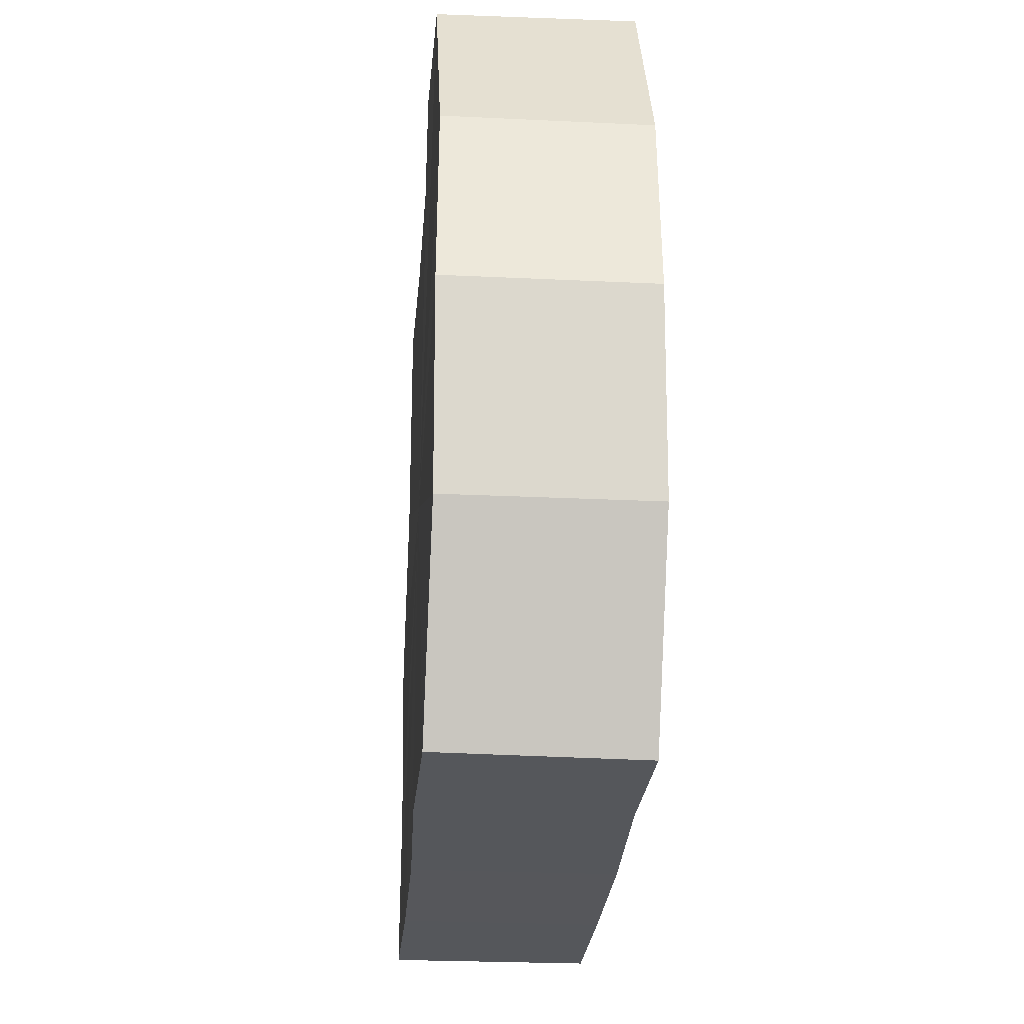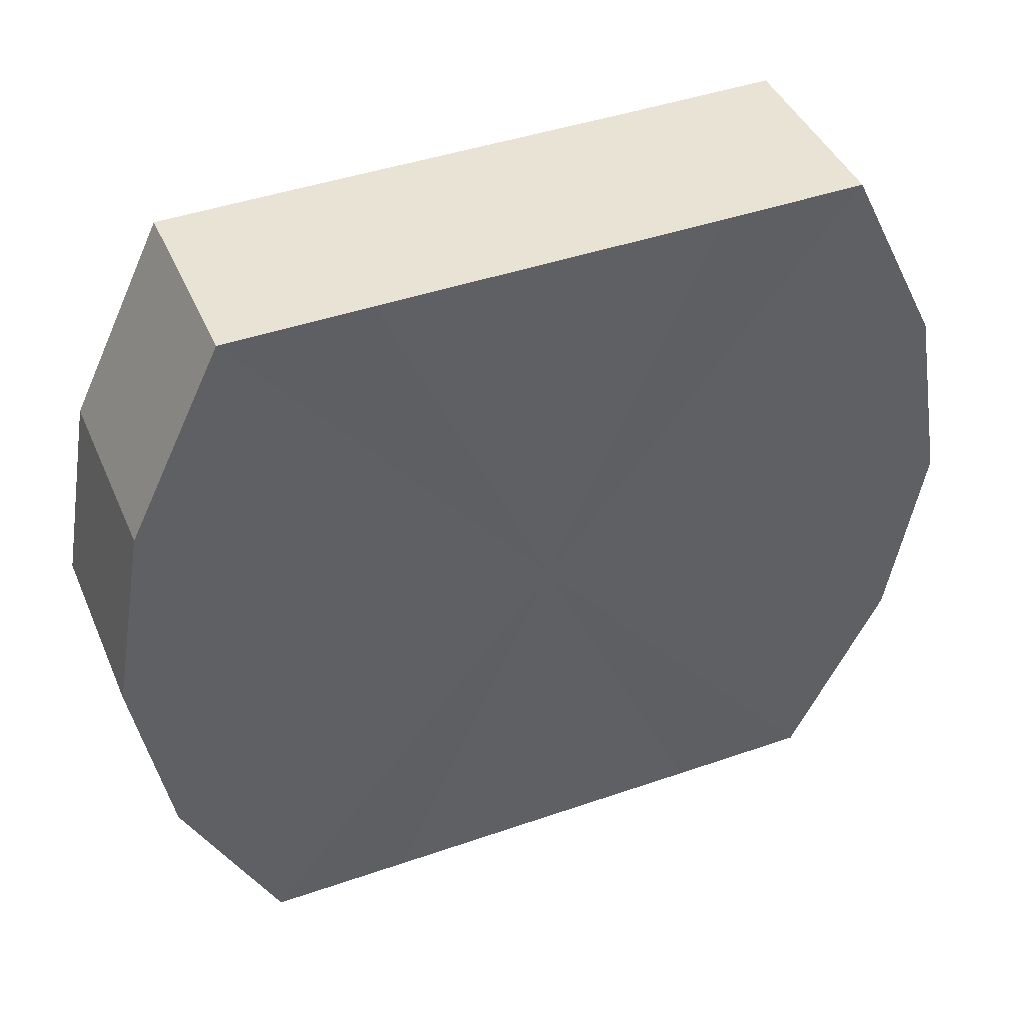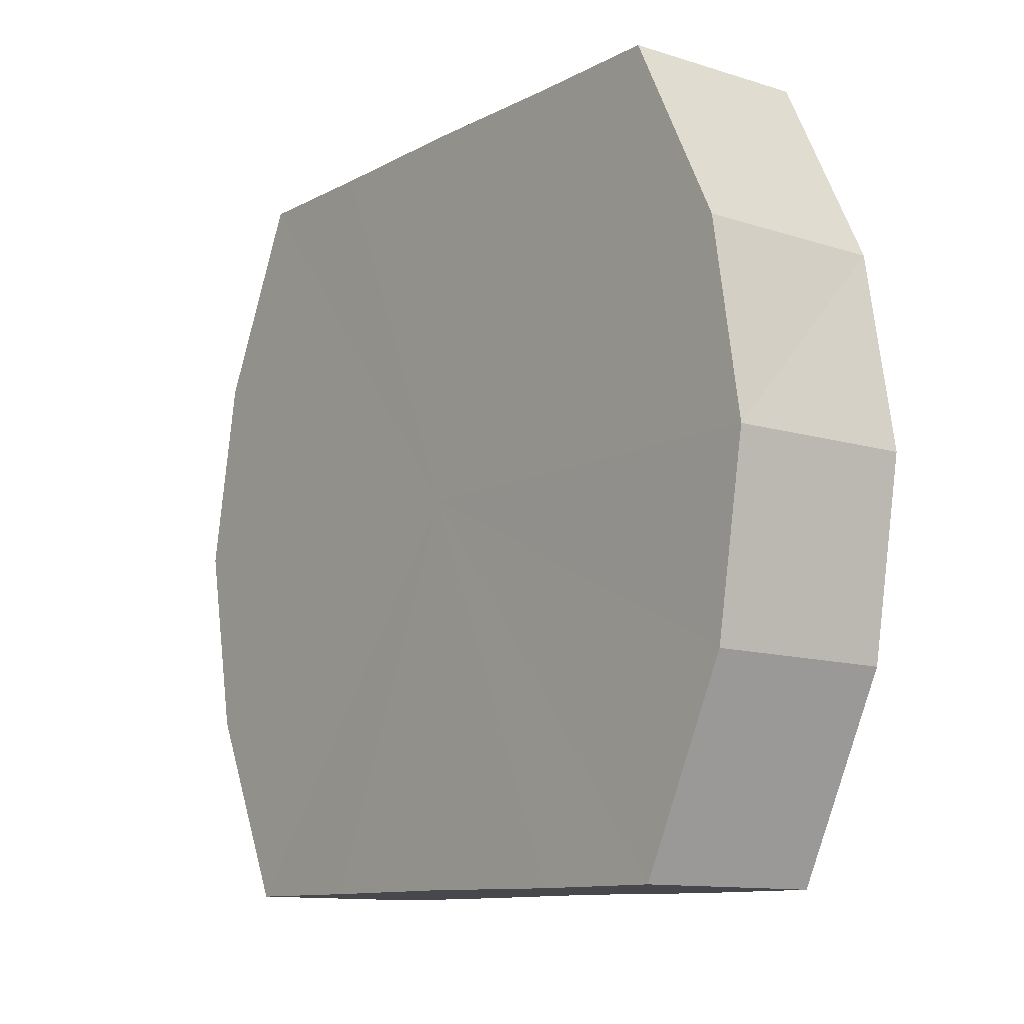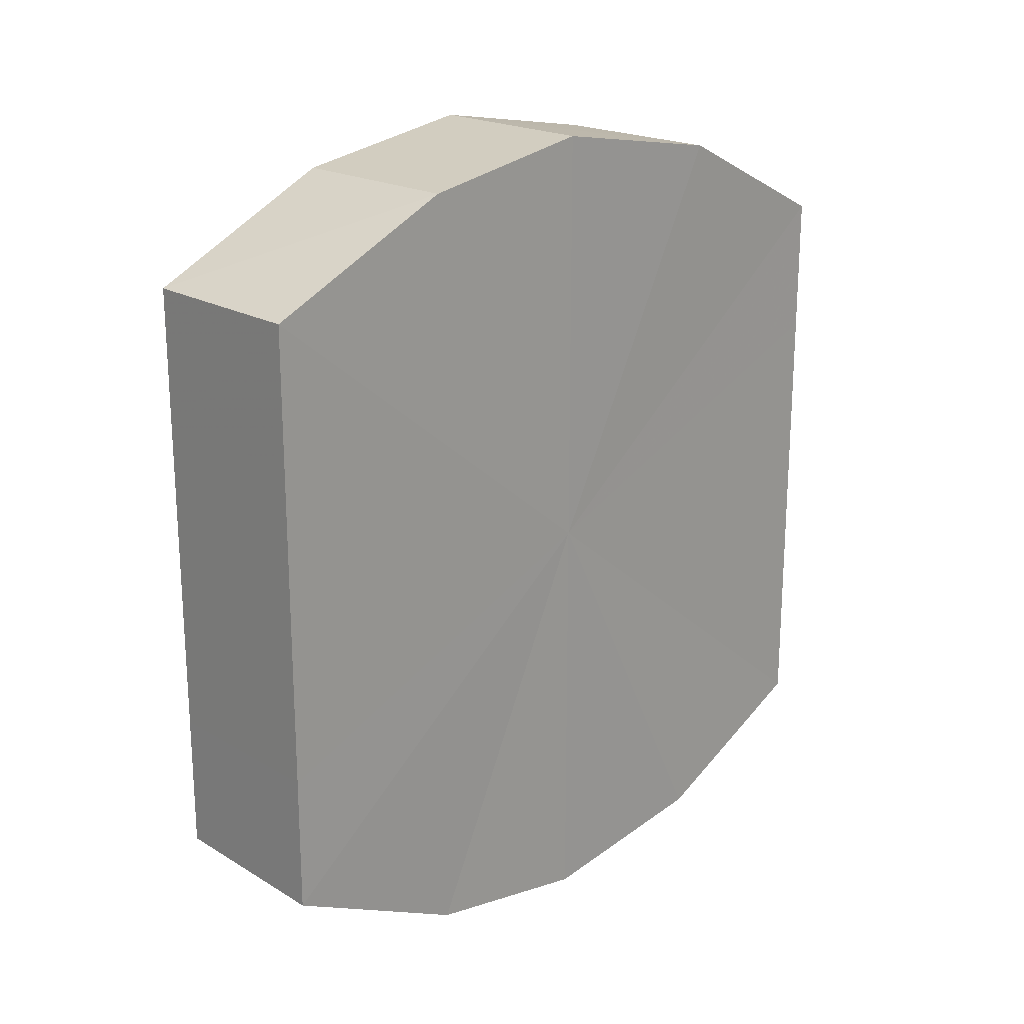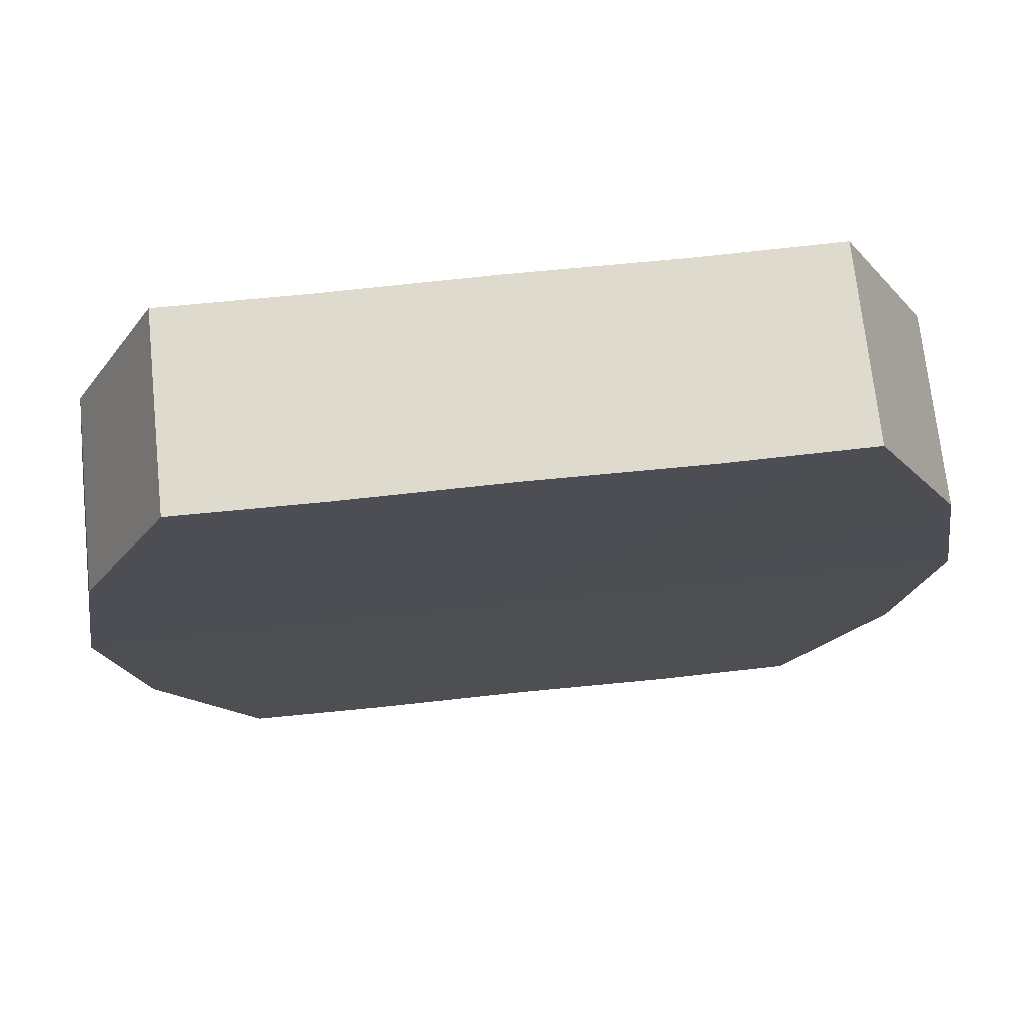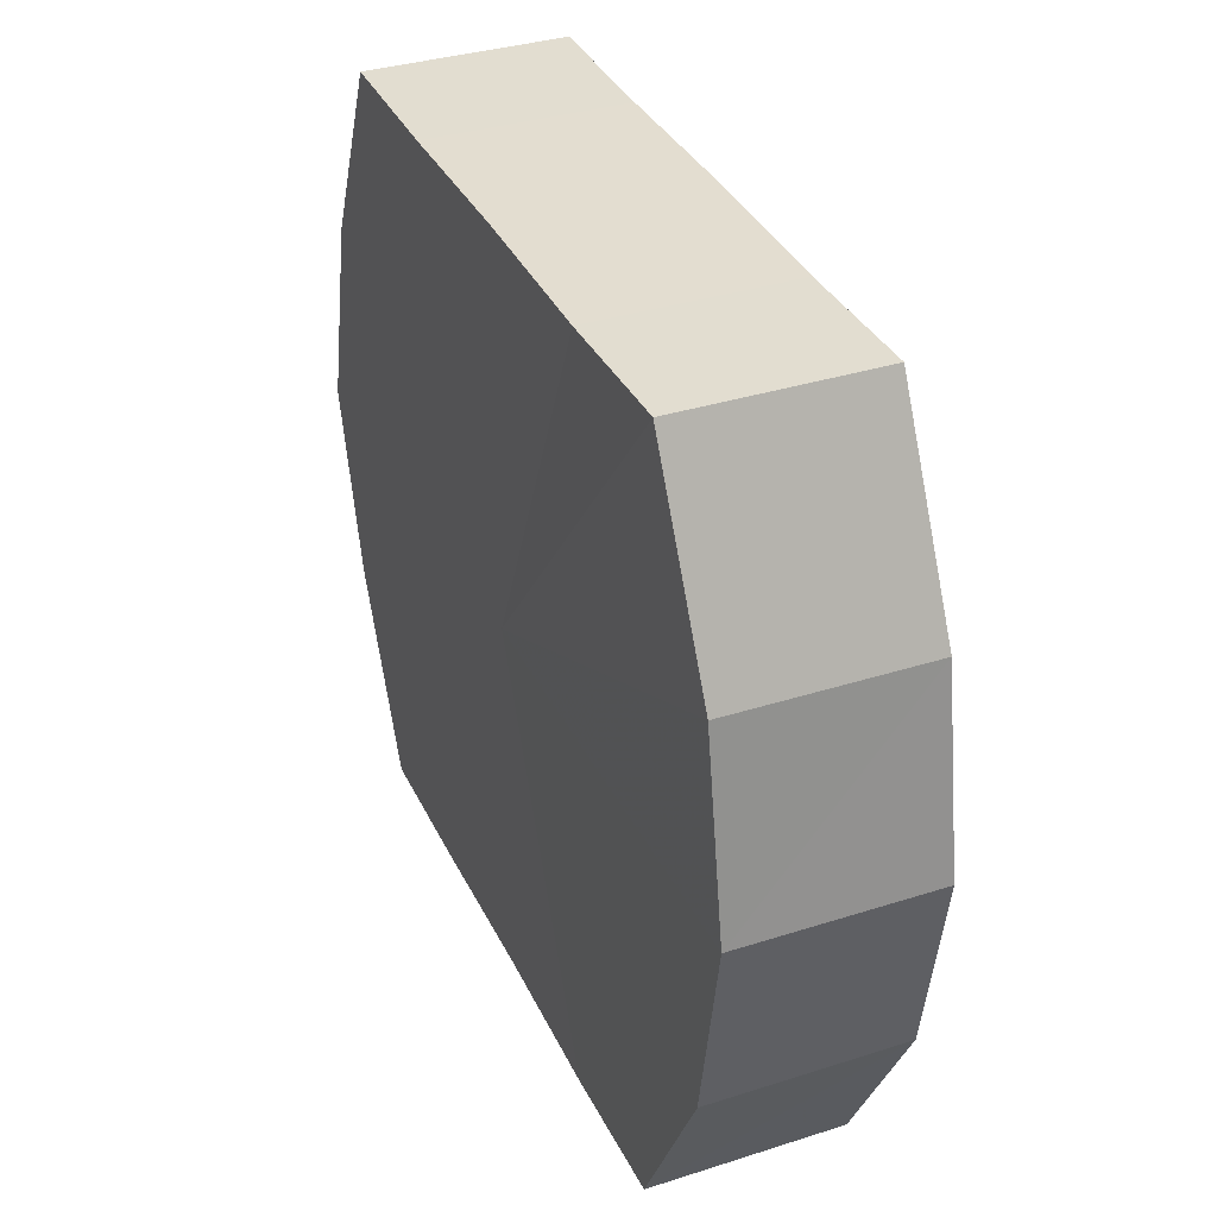
<metadata>
{"format":"obj","ext":"obj","renderer":"f3d","projection":"perspective","resolution":1024,"background":"white","views":[{"elev":-27.0,"azim":-4.3,"up":"+Y"},{"elev":43.1,"azim":67.6,"up":"+Y"},{"elev":-11.2,"azim":-38.0,"up":"+Y"},{"elev":20.3,"azim":46.0,"up":"+Z"},{"elev":71.8,"azim":84.0,"up":"+Y"},{"elev":35.5,"azim":-23.2,"up":"+Y"}]}
</metadata>
<code>
o 21353
v 2220 1865 7.694
v 2220 1865 7.695
v 2220 1865 7.694
v 2220 1865 7.7
v 2220 1865 7.695
v 2220 1865 7.695
v 2220 1865 7.695
v 2220 1865 7.708
v 2220 1865 7.7
v 2220 1865 7.7
v 2220 1865 7.7
v 2220 1865 7.716
v 2220 1865 7.708
v 2220 1865 7.708
v 2220 1865 7.708
v 2220 1865 7.725
v 2220 1865 7.716
v 2220 1865 7.716
v 2220 1865 7.716
v 2220 1865 7.732
v 2220 1865 7.725
v 2220 1865 7.725
v 2220 1865 7.725
v 2220 1865 7.737
v 2220 1865 7.732
v 2220 1865 7.732
v 2220 1865 7.732
v 2220 1865 7.739
v 2220 1865 7.737
v 2220 1865 7.737
v 2220 1865 7.737
v 2220 1865 7.739
v 2220 1865 7.694
v 2220 1865 7.695
v 2220 1865 7.695
v 2220 1865 7.7
v 2220 1865 7.7
v 2220 1865 7.695
v 2220 1865 7.694
v 2220 1865 7.7
v 2220 1865 7.695
v 2220 1865 7.708
v 2220 1865 7.708
v 2220 1865 7.708
v 2220 1865 7.7
v 2220 1865 7.716
v 2220 1865 7.708
v 2220 1865 7.716
v 2220 1865 7.716
v 2220 1865 7.725
v 2220 1865 7.716
v 2220 1865 7.732
v 2220 1865 7.725
v 2220 1865 7.725
v 2220 1865 7.725
v 2220 1865 7.737
v 2220 1865 7.732
v 2220 1865 7.739
v 2220 1865 7.737
v 2220 1865 7.732
v 2220 1865 7.732
v 2220 1865 7.737
v 2220 1865 7.739
v 2220 1865 7.737
v 2220 1865 7.716
v 2220 1865 7.695
v 2220 1865 7.694
v 2220 1865 7.7
v 2220 1865 7.695
v 2220 1865 7.708
v 2220 1865 7.7
v 2220 1865 7.716
v 2220 1865 7.708
v 2220 1865 7.725
v 2220 1865 7.716
v 2220 1865 7.732
v 2220 1865 7.725
v 2220 1865 7.737
v 2220 1865 7.732
v 2220 1865 7.739
v 2220 1865 7.737
v 2220 1865 7.716
v 2220 1865 7.694
v 2220 1865 7.695
v 2220 1865 7.695
v 2220 1865 7.7
v 2220 1865 7.7
v 2220 1865 7.708
v 2220 1865 7.708
v 2220 1865 7.716
v 2220 1865 7.716
v 2220 1865 7.725
v 2220 1865 7.725
v 2220 1865 7.732
v 2220 1865 7.732
v 2220 1865 7.737
v 2220 1865 7.737
v 2220 1865 7.739
f 1 2 3
f 2 4 5
f 6 1 7
f 4 8 9
f 10 6 11
f 8 12 13
f 14 10 15
f 12 16 17
f 18 14 19
f 16 20 21
f 22 18 23
f 20 24 25
f 26 22 27
f 24 28 29
f 30 26 31
f 28 30 32
f 33 34 35
f 35 36 37
f 38 39 33
f 40 41 38
f 37 42 43
f 44 45 40
f 46 47 44
f 43 48 49
f 50 51 46
f 52 53 50
f 49 54 55
f 56 57 52
f 58 59 56
f 55 60 61
f 62 63 58
f 61 64 62
f 65 66 67
f 65 68 66
f 65 67 69
f 65 70 68
f 65 69 71
f 65 72 70
f 65 71 73
f 65 74 72
f 65 73 75
f 65 76 74
f 65 75 77
f 65 78 76
f 65 77 79
f 65 80 78
f 65 79 81
f 65 81 80
f 82 83 84
f 82 85 83
f 82 84 86
f 82 87 85
f 82 86 88
f 82 89 87
f 82 88 90
f 82 91 89
f 82 90 92
f 82 93 91
f 82 92 94
f 82 95 93
f 82 94 96
f 82 97 95
f 82 96 98
f 82 98 97

</code>
